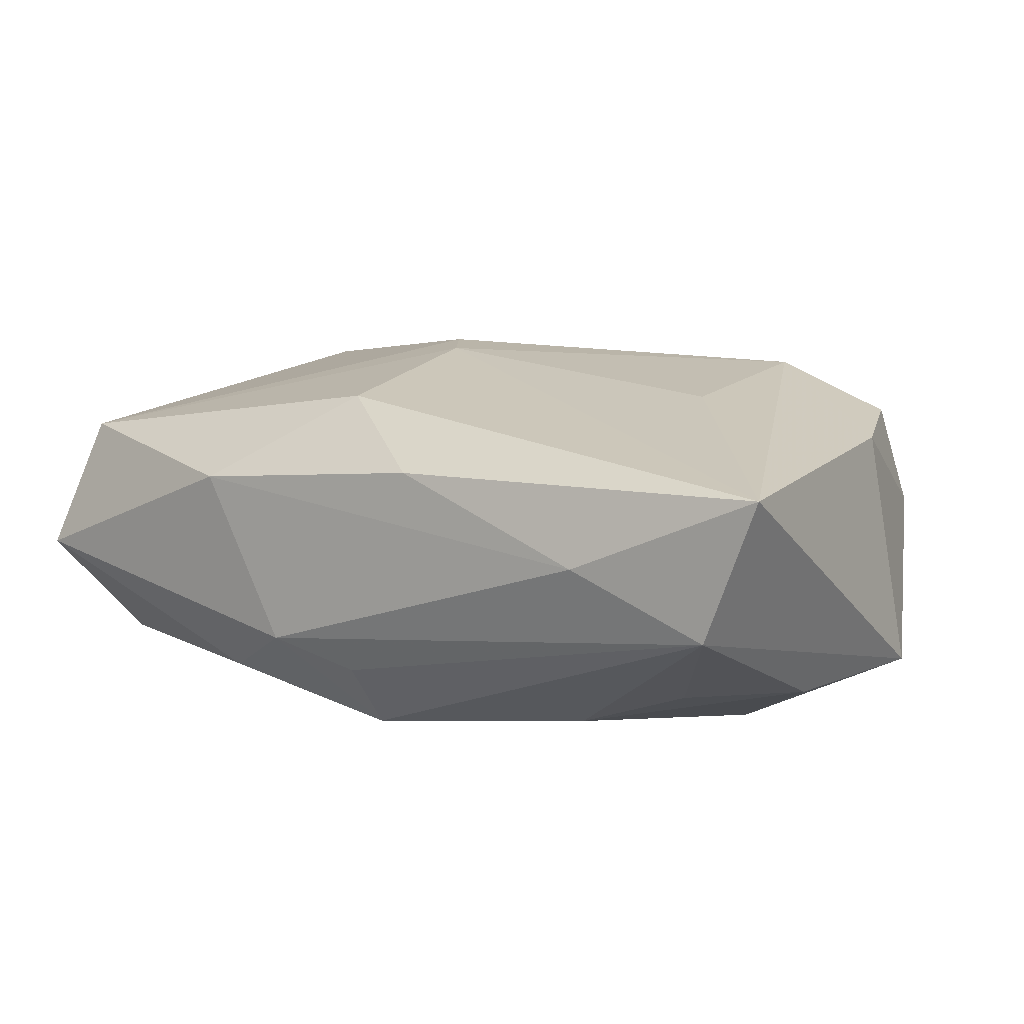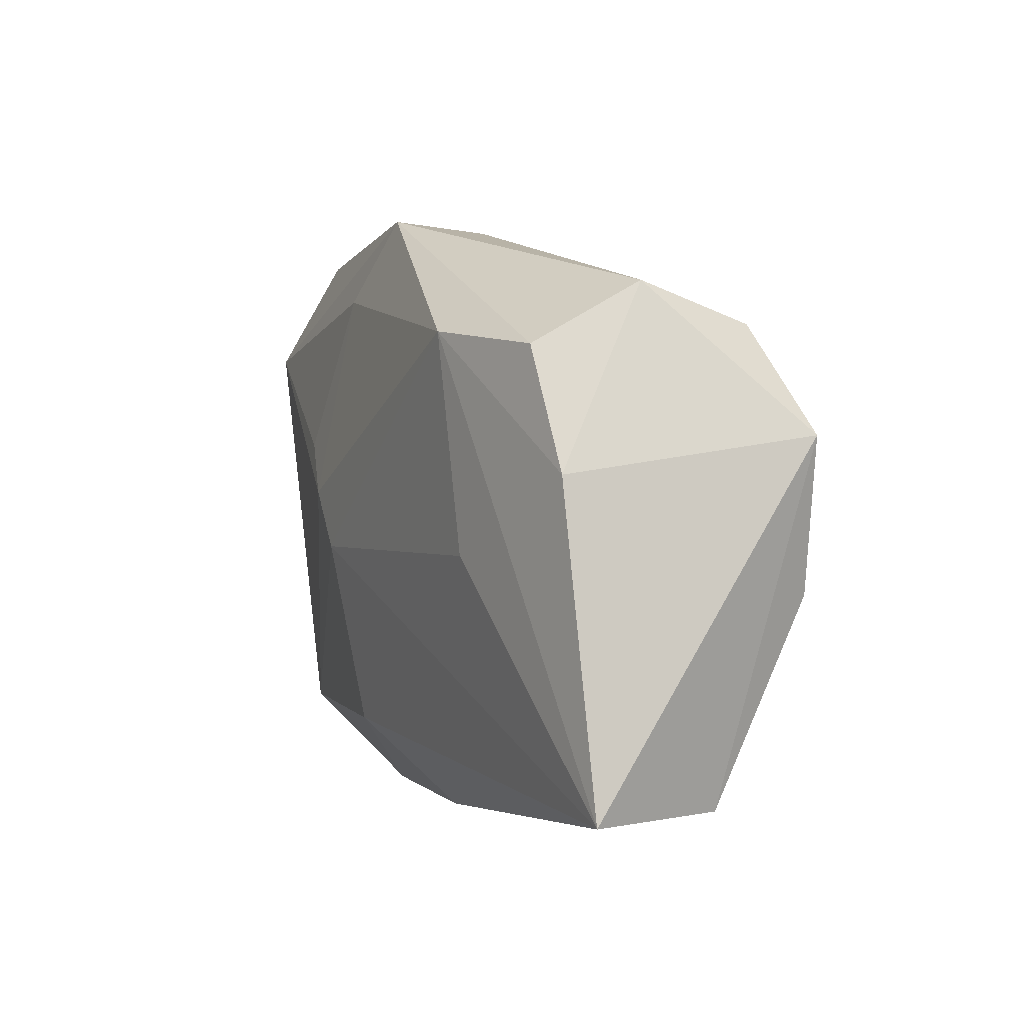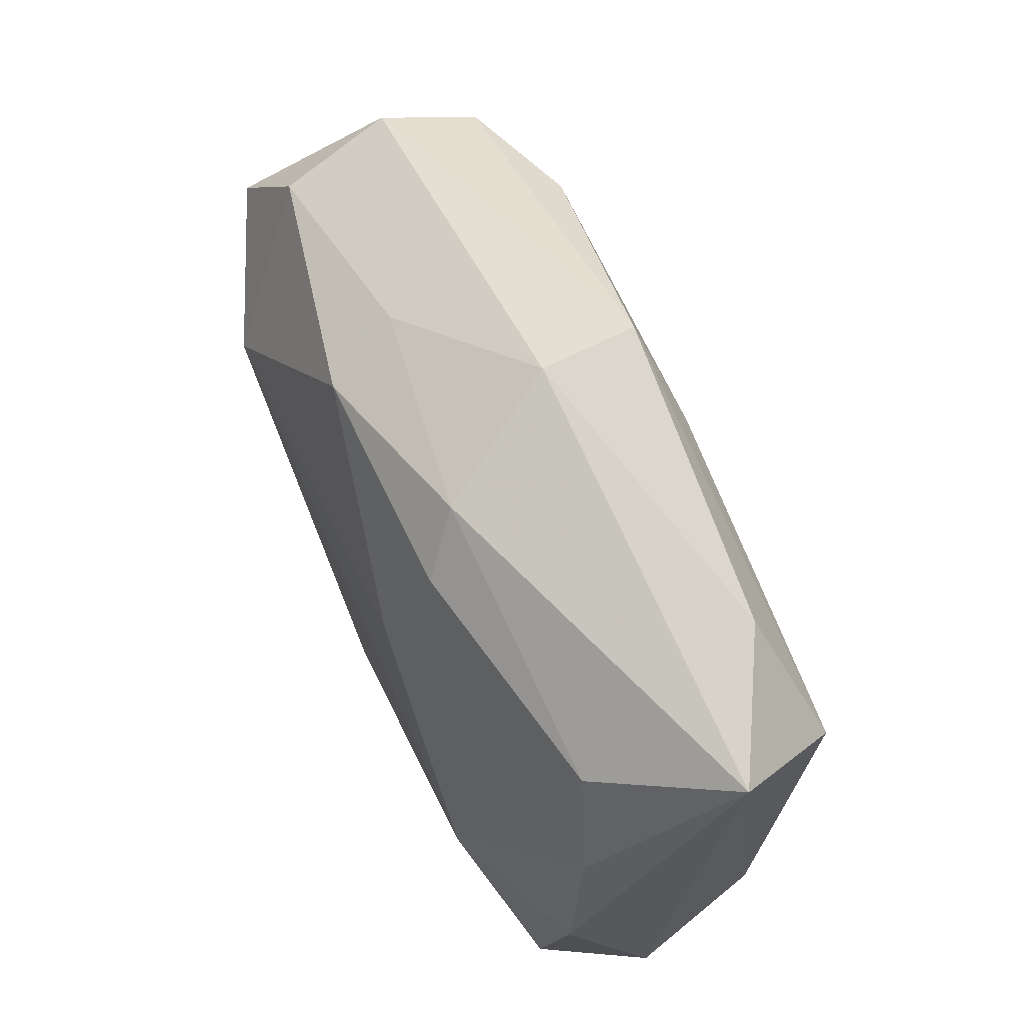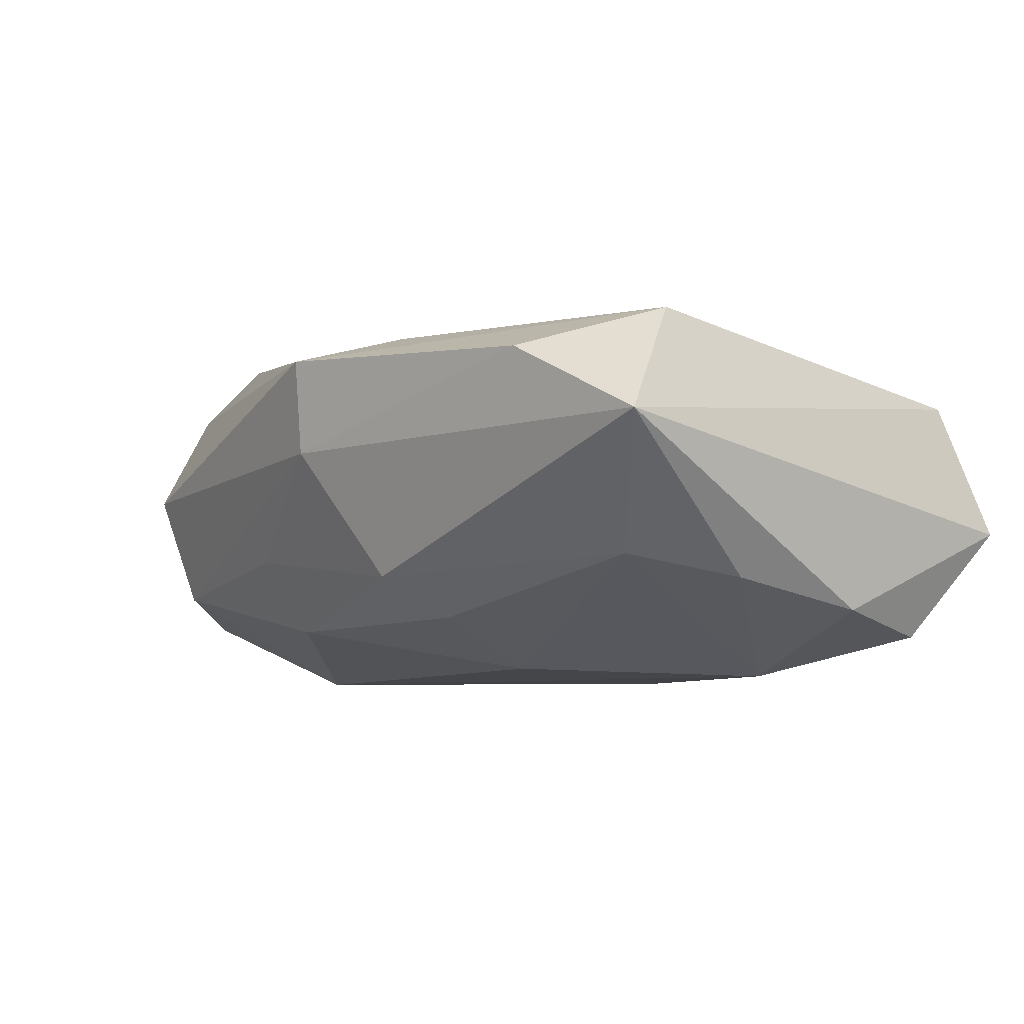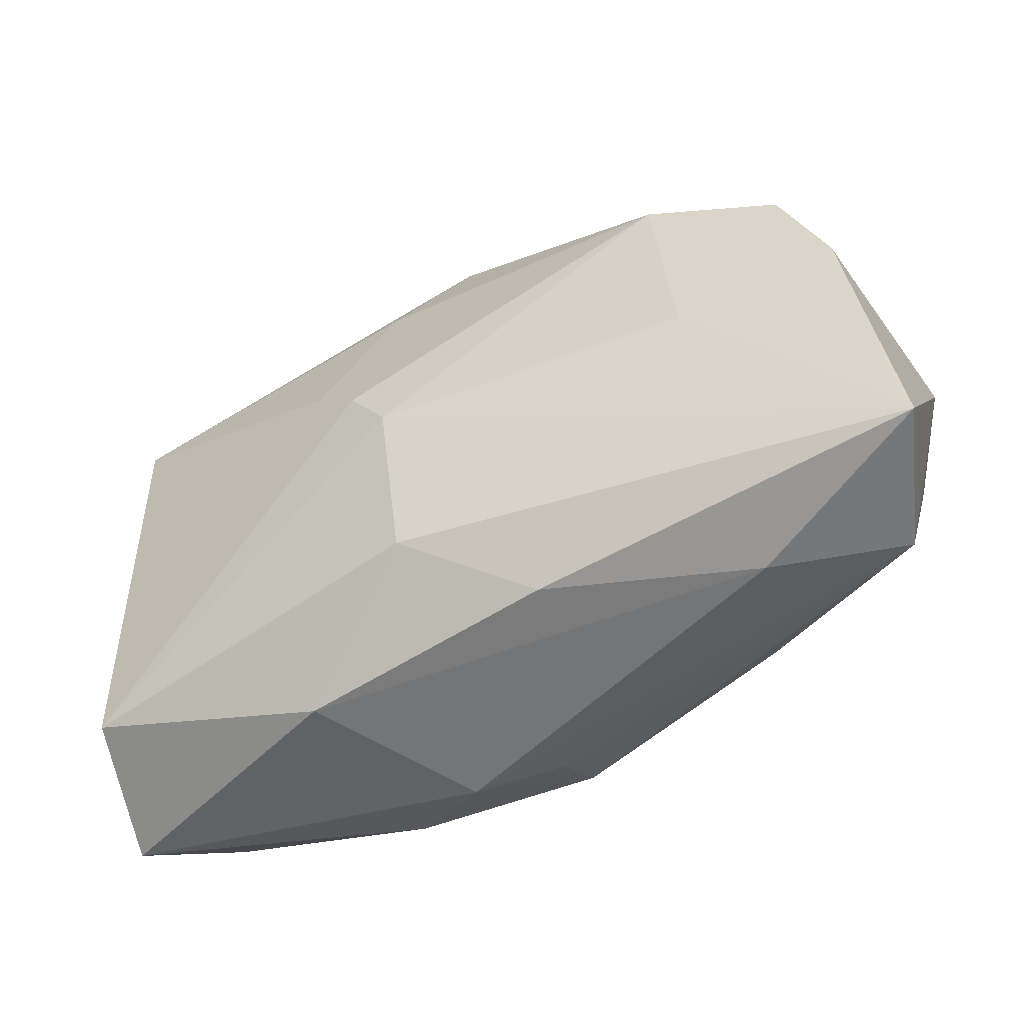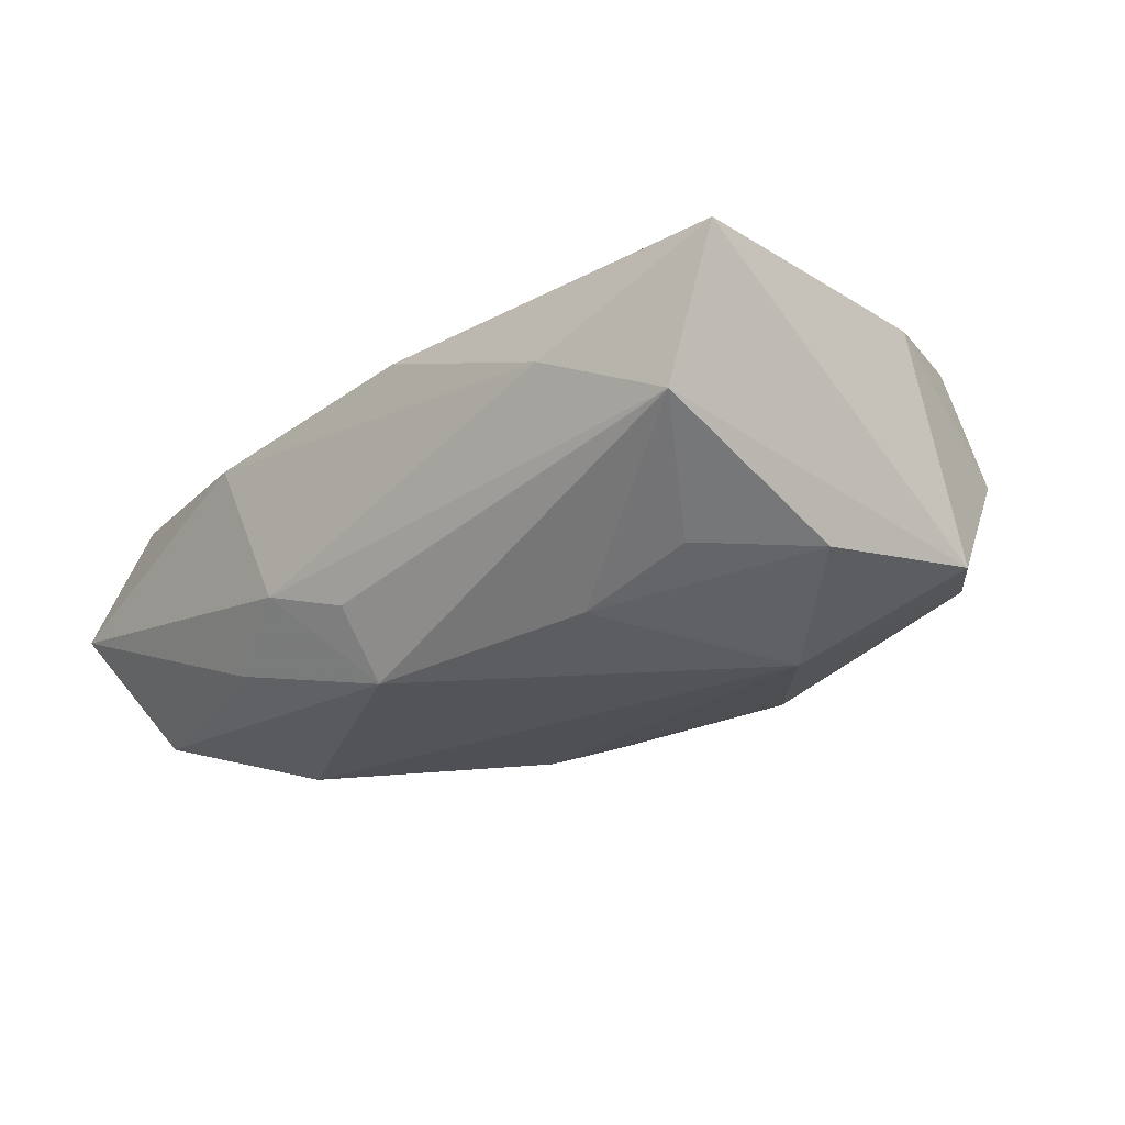
<metadata>
{"format":"obj","ext":"obj","renderer":"f3d","projection":"perspective","resolution":1024,"background":"white","views":[{"elev":10.1,"azim":34.4,"up":"+Z"},{"elev":-0.5,"azim":69.1,"up":"+Y"},{"elev":68.3,"azim":-114.2,"up":"+Y"},{"elev":-6.5,"azim":-134.9,"up":"+Z"},{"elev":-56.0,"azim":27.9,"up":"+Y"},{"elev":-22.8,"azim":45.2,"up":"+Z"}]}
</metadata>
<code>
v 0.02028 -0.01523 -0.01523
v 0.03465 0.01754 -0.008224
v 0.02514 -0.002209 0.01429
v 0.02411 0.01705 0.01594
v -0.01619 -0.02592 0.006031
v -0.03088 0.01929 -0.007411
v -0.04124 -0.02301 -0.003527
v -0.03556 0.01895 0.01368
v 0.03726 -0.02336 -0.003891
v -0.008992 0.01973 -0.0121
v -0.03834 -0.01872 0.008796
v -0.01225 0.008669 0.0168
v -0.03714 -0.01494 -0.01375
v -0.004149 -0.001575 0.01733
v 0.04197 0.007814 -0.01094
v -0.0256 -0.005936 -0.01742
v -3.723e-05 -0.01979 -0.01742
v 0.0381 -0.005472 -0.01185
v -0.00764 0.003793 0.01767
v 0.01214 0.01965 -0.01271
v -0.005341 0.02256 0.01469
v 0.00186 0.02901 0.003652
v 0.04231 -0.02353 0.00891
v 0.03032 -0.01402 -0.0117
v 0.02561 -0.0261 0.001704
v -0.03888 -0.003023 -0.01173
v -0.03605 0.009744 -0.009275
v 0.03966 0.004417 0.01079
v -0.02643 0.02851 0.01024
v -0.01588 -0.0226 -0.01342
v -0.039 0.0271 0.003546
v 0.02826 0.002156 -0.01742
v 0.03578 0.01517 0.012
v -0.0001389 -0.02422 -0.0114
v -0.007709 0.008591 -0.0166
v 0.0362 0.0207 0.002341
v -0.003628 -0.01843 0.01406
v -0.005141 0.02468 -0.008292
v 0.001963 0.0297 0.0125
v 0.01496 0.02287 -0.005626
v 0.007452 -0.02578 0.00847
v -0.007946 -0.0261 -0.00894
f 37 23 14
f 23 37 41
f 14 23 3
f 36 33 28
f 39 33 36
f 1 9 17
f 42 30 17
f 17 30 13
f 23 41 25
f 25 9 23
f 42 9 25
f 23 9 15
f 15 28 23
f 36 28 15
f 22 38 31
f 22 40 38
f 22 39 36
f 31 8 29
f 8 39 29
f 29 22 31
f 39 22 29
f 16 17 13
f 31 27 26
f 26 16 13
f 27 16 26
f 34 9 42
f 42 17 34
f 34 17 9
f 6 27 31
f 31 38 6
f 38 10 6
f 6 10 35
f 35 16 6
f 6 16 27
f 18 15 9
f 35 10 20
f 20 10 38
f 38 40 20
f 36 15 2
f 2 22 36
f 40 22 2
f 2 20 40
f 33 39 4
f 4 28 33
f 14 3 4
f 4 19 14
f 4 3 23
f 23 28 4
f 11 37 14
f 14 19 11
f 11 19 8
f 11 8 31
f 24 9 1
f 1 18 24
f 24 18 9
f 32 18 1
f 15 18 32
f 1 17 32
f 32 2 15
f 20 2 32
f 35 20 32
f 32 16 35
f 17 16 32
f 21 39 8
f 21 4 39
f 19 4 21
f 5 25 41
f 5 41 37
f 37 11 5
f 42 25 5
f 8 19 12
f 12 21 8
f 19 21 12
f 7 30 42
f 42 5 7
f 7 5 11
f 13 30 7
f 7 26 13
f 31 26 7
f 7 11 31

</code>
